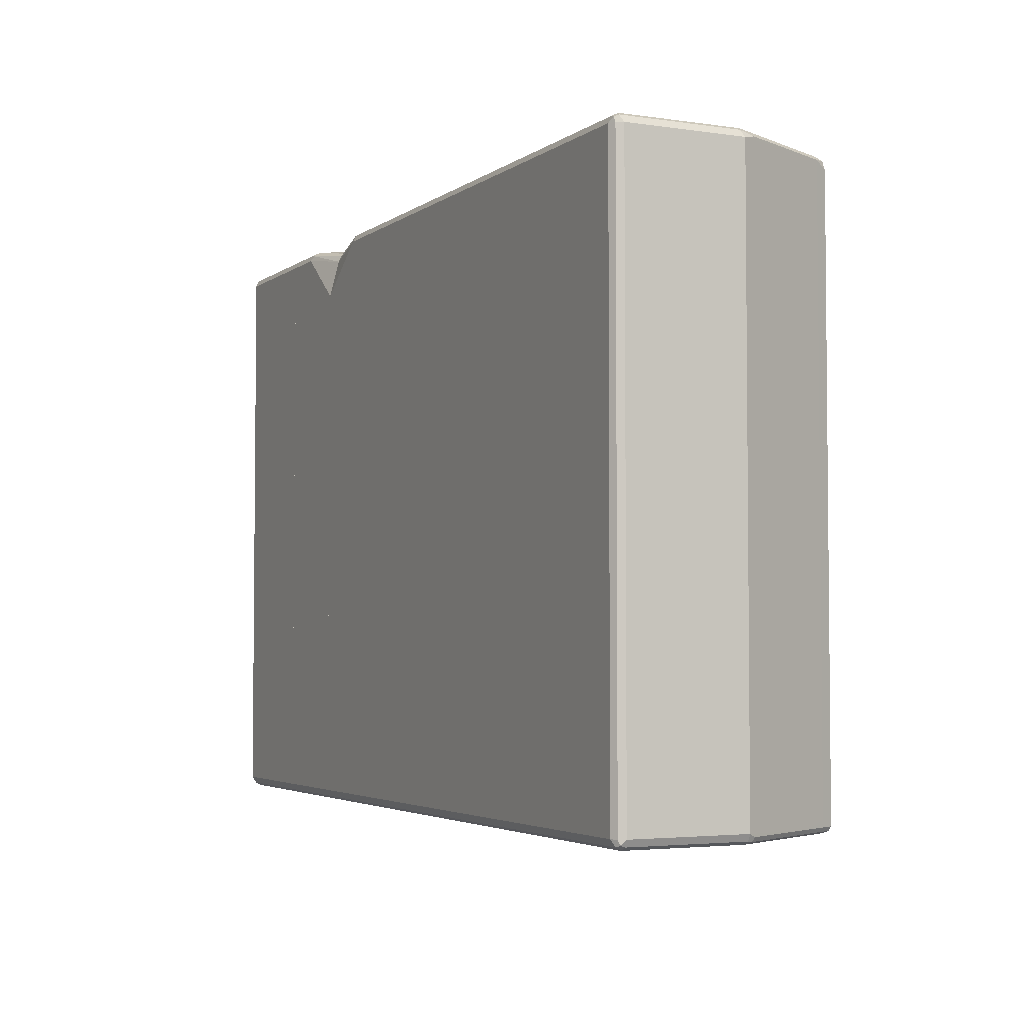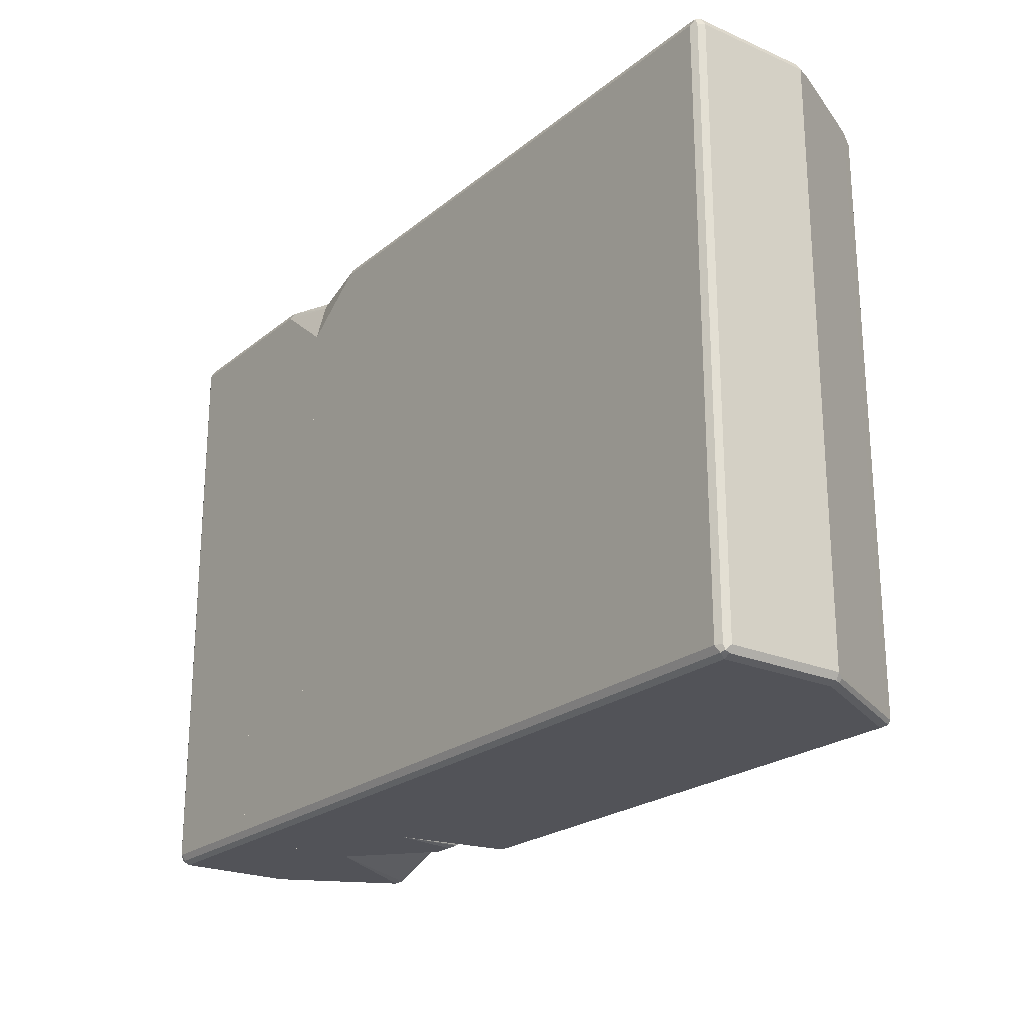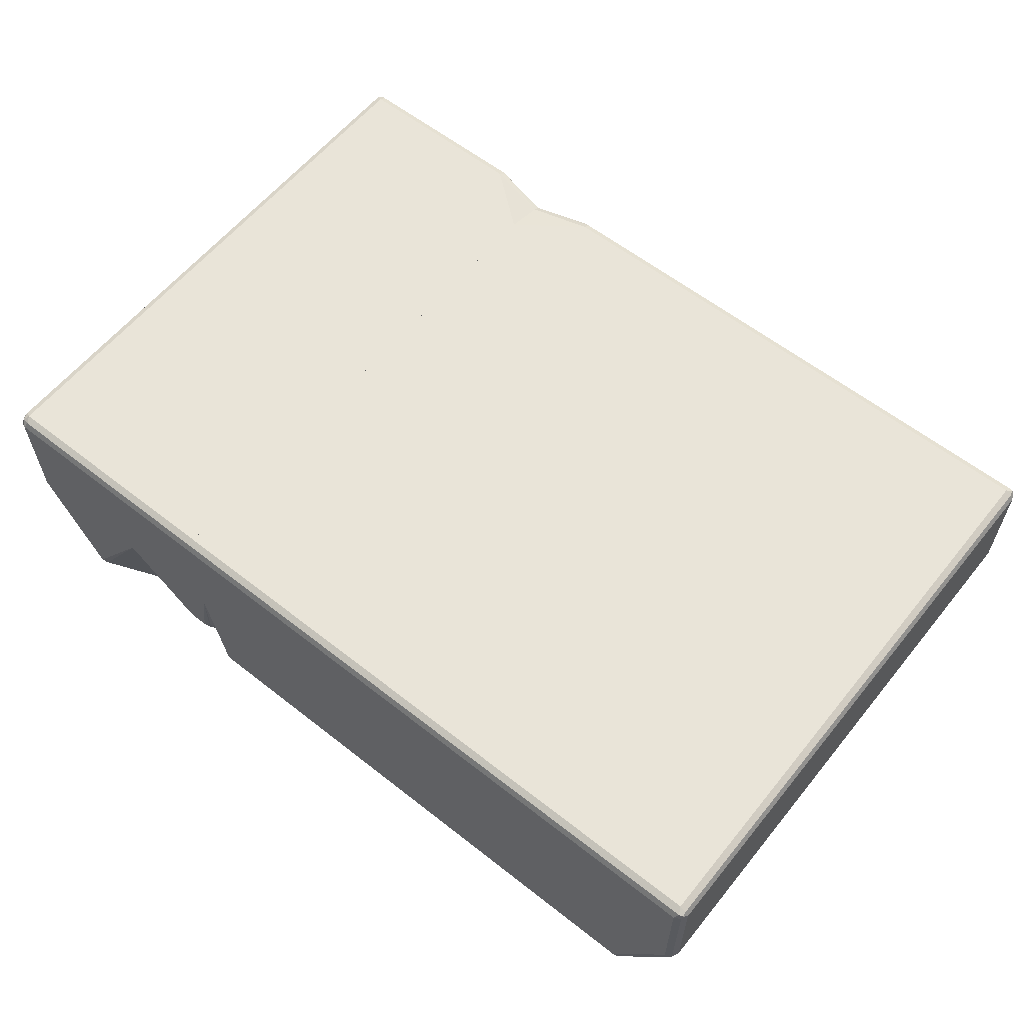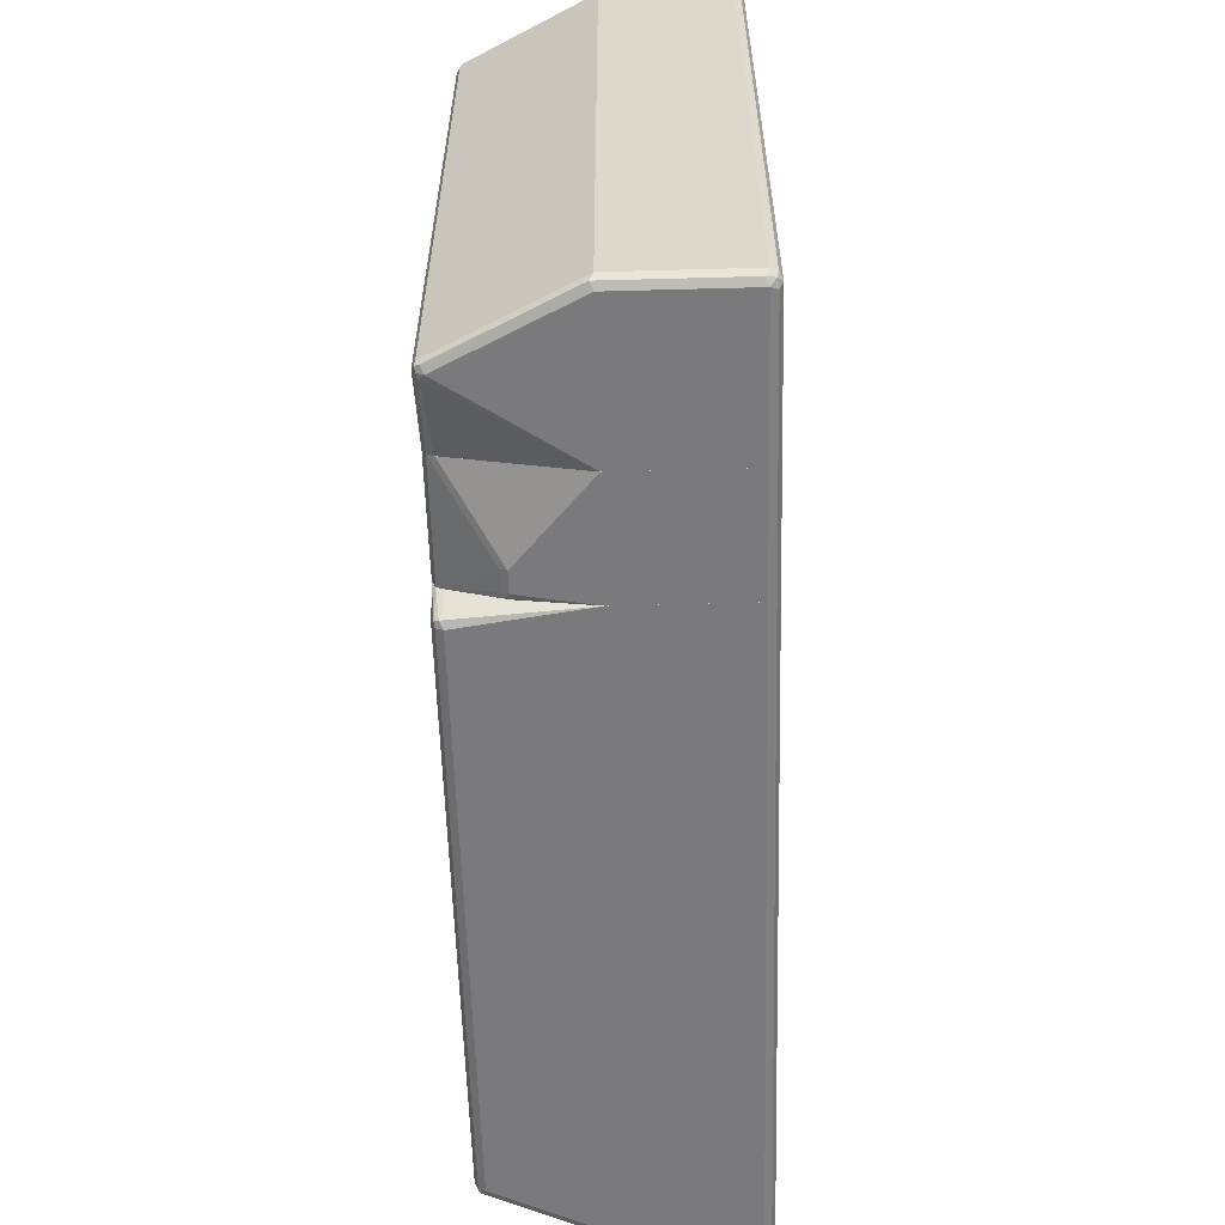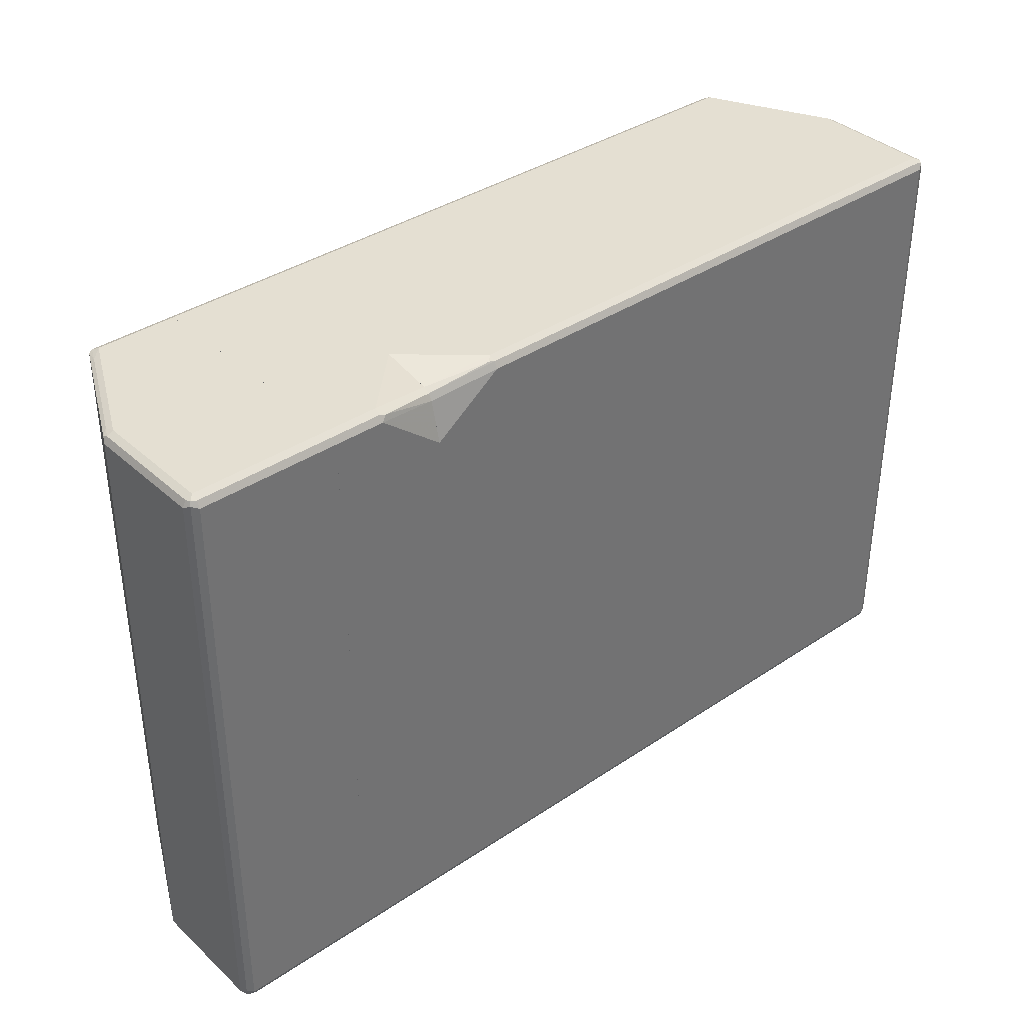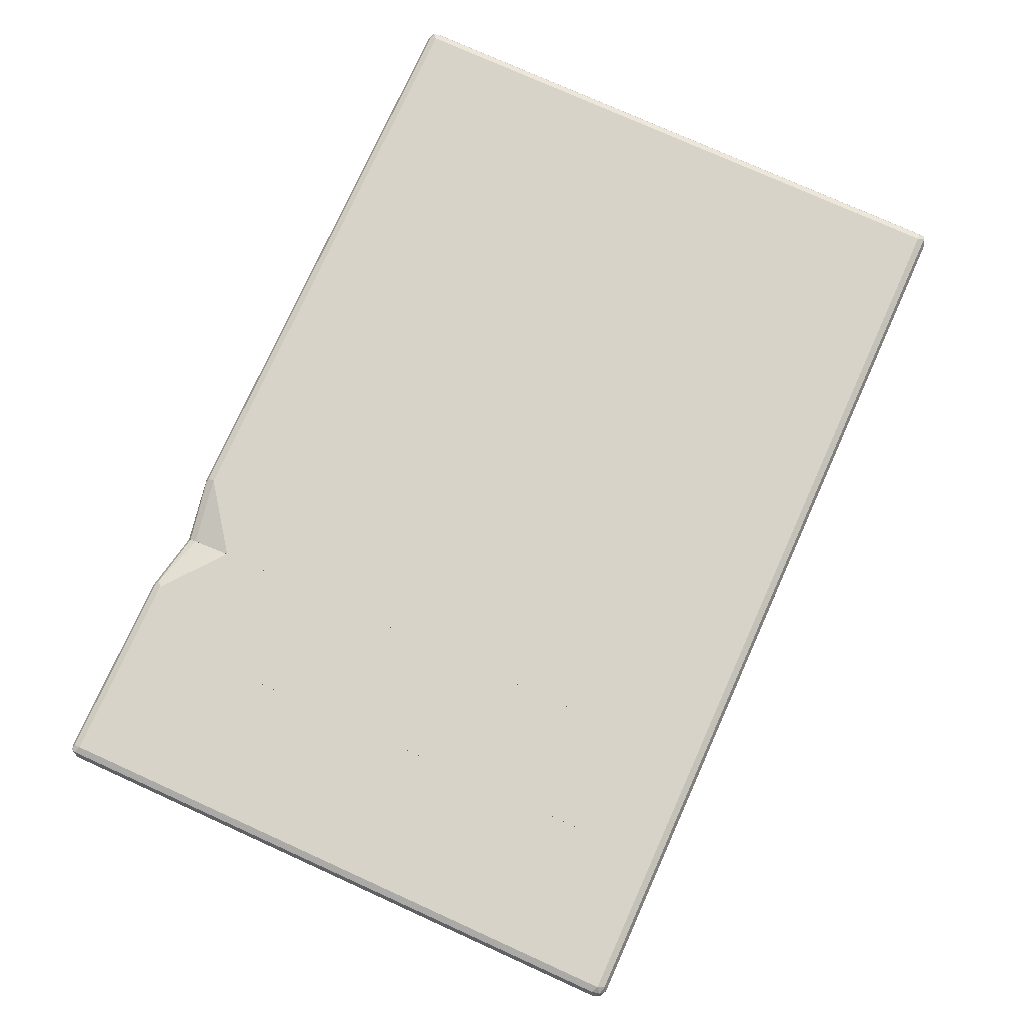
<metadata>
{"format":"obj","ext":"obj","renderer":"f3d","projection":"perspective","resolution":1024,"background":"white","views":[{"elev":-3.6,"azim":-116.1,"up":"+Z"},{"elev":-22.7,"azim":-126.5,"up":"+Z"},{"elev":59.9,"azim":-141.2,"up":"+Y"},{"elev":-58.2,"azim":91.6,"up":"+Z"},{"elev":37.1,"azim":139.2,"up":"+Z"},{"elev":76.8,"azim":114.3,"up":"+Y"}]}
</metadata>
<code>
v 0.3419 0.2073 -0.5356
v 0.3419 0.2188 -0.5298
v 0.3419 0 -0.5356
v -0.7774 0.2073 -0.5356
v 0.3419 0.2246 -0.5183
v -0.7832 0.2188 -0.5298
v 0.3419 -0.004045 -0.5347
v 0.3282 -0.2073 -0.5183
v 0.3225 -0.2131 -0.5298
v 0.311 -0.2073 -0.5356
v -0.7774 0 -0.5356
v -0.789 0.2073 -0.5298
v 0.3419 0.2246 0.4319
v -0.7774 0.2246 -0.5183
v -0.7904 0.2159 -0.5269
v -0.789 0.2188 -0.5183
v 0.3419 -0.2055 -0.4855
v 0.3419 -0.2096 -0.4837
v 0.3196 -0.2203 -0.5269
v 0.311 -0.2188 -0.5298
v 0.3419 -0.2187 -0.4792
v -0.6738 -0.2073 -0.5356
v -0.7688 -0.04318 -0.5312
v -0.7861 -0.008618 -0.5312
v -0.789 0 -0.5298
v -0.7429 -0.06908 -0.5356
v -0.7948 0.2073 -0.5183
v 0.3419 0.2073 0.501
v 0.2245 0.2246 0.5183
v -0.7774 0.2246 0.5183
v -0.789 0.2188 0.5183
v 0.311 -0.2246 -0.5183
v 0.3419 -0.2246 -0.4664
v -0.6738 -0.2188 -0.5298
v -0.6824 -0.2159 -0.5312
v -0.717 -0.1468 -0.5312
v -0.789 -0.01148 -0.5241
v -0.7199 -0.1497 -0.5241
v -0.7948 0 -0.5183
v -0.7948 0.2073 0.5183
v 0.3419 0.2016 0.5125
v 0.2245 0.2188 0.5298
v -0.7861 0.2203 0.5269
v -0.7774 0.2188 0.5298
v -0.789 0.2131 0.5298
v -0.6738 -0.2246 -0.5183
v 0.3419 -0.2246 0.5183
v -0.6853 -0.2188 -0.5241
v -0.6968 -0.1958 -0.5125
v -0.7948 -0 0.5183
v 0.3419 0.19 0.5183
v 0.2332 0.2159 0.5312
v 0.2245 0.2073 0.5356
v -0.7774 0.2073 0.5356
v -0.789 0.005716 0.5298
v -0.6738 -0.2246 0.5183
v 0.3419 -0.2188 0.5298
v -0.6853 -0.2188 0.5125
v -0.6968 -0.1958 0.5241
v -0.7659 -0.05756 0.5241
v -0.7832 -0.023 0.5241
v 0.3419 0.1036 0.5356
v -0.7774 -0 0.5356
v -0.6738 -0.2073 0.5356
v -0.7429 -0.06908 0.5356
v -0.668 -0.2188 0.5298
v -0.6824 -0.2159 0.5269
v 0.3419 -0.2073 0.5356
v 0.7775 0.2246 -0.5183
v 0.789 0.2188 -0.5125
v 0.7861 0.2159 -0.5269
v 0.7717 0.2188 -0.5298
v 0.5356 0.2246 -0.5183
v 0.7775 0.2246 0.5183
v 0.7948 0.2073 -0.5183
v 0.789 0.2188 0.5241
v 0.789 0.2016 -0.5298
v 0.7775 0.2073 -0.5356
v 0.5356 0.2188 -0.5298
v 0.5356 0.2246 0.5183
v 0.7775 0.2188 0.5298
v 0.7948 0 -0.5183
v 0.7948 0.2073 0.5183
v 0.7861 0.2159 0.5312
v 0.789 0.2073 0.5298
v 0.789 -0.005716 -0.5298
v 0.5356 0.2073 -0.5356
v 0.7775 0 -0.5356
v 0.5356 0.2188 0.5297
v 0.5529 0.2188 0.5298
v 0.7775 0.2073 0.5356
v 0.6853 -0.2188 -0.5183
v 0.6853 -0.2131 -0.5298
v 0.7948 -0 0.5183
v 0.789 -0 0.5298
v 0.5356 0 -0.5356
v 0.6738 -0.2073 -0.5356
v 0.5356 0.2073 0.5356
v 0.7775 -0 0.5356
v 0.6738 -0.2246 -0.5183
v 0.6824 -0.2203 -0.5269
v 0.6853 -0.2188 0.5183
v 0.6738 -0.2188 -0.5298
v 0.7904 -0.008618 0.5269
v 0.7386 -0.1123 0.5269
v 0.7796 -0.01724 0.5312
v 0.6652 -0.2159 -0.5312
v 0.5356 -0.2073 -0.4837
v 0.5356 -0.19 0.5356
v 0.6738 -0.2073 0.5356
v 0.5356 -0.2246 -0.4664
v 0.6738 -0.2246 0.5183
v 0.7041 -0.1814 0.5269
v 0.6868 -0.2159 0.5269
v 0.6796 -0.2188 0.5298
v 0.5356 -0.2188 -0.4779
v 0.6932 -0.19 0.5312
v 0.5529 -0.2073 0.5356
v 0.5356 -0.2074 0.5355
v 0.5356 -0.2246 0.501
v 0.5529 -0.2246 0.5183
v 0.5356 -0.2188 0.5298
v 0.5356 -0.2246 0.5183
v 0.5356 0.2246 -0.5183
v 0.5356 0.2188 -0.5298
v 0.3419 0.2246 -0.5183
v 0.5356 0.2246 0.5183
v 0.3419 0.2188 -0.5298
v 0.5356 0.2073 -0.5356
v 0.3419 0.2246 0.4319
v 0.4492 0.2246 0.5183
v 0.5356 0.2188 0.5298
v 0.5356 0.2188 0.5297
v 0.3419 0.2073 -0.5356
v 0.5356 0 -0.5356
v 0.3419 0.2073 0.501
v 0.4406 0.2203 0.5269
v 0.4492 0.2188 0.5298
v 0.5356 0.2073 0.5356
v 0.3419 0 -0.5356
v 0.3974 -0.1209 -0.5356
v 0.5356 -0.2073 -0.4837
v 0.3419 0.2016 0.5125
v 0.4492 0.2073 0.5356
v 0.5356 -0.19 0.5356
v 0.3628 -0.1209 -0.5356
v 0.3542 -0.1295 -0.5312
v 0.3513 -0.1209 -0.5298
v 0.3456 -0.1209 -0.5183
v 0.3419 -0.004045 -0.5347
v 0.3974 -0.1324 -0.5298
v 0.5356 -0.2188 -0.4779
v 0.3419 0.19 0.5183
v 0.3419 0.1036 0.5356
v 0.5356 -0.2073 0.5356
v 0.5356 -0.2074 0.5355
v 0.3628 -0.1324 -0.5298
v 0.3419 -0.2187 -0.4792
v 0.3419 -0.2096 -0.4837
v 0.3419 -0.2055 -0.4855
v 0.5356 -0.2246 -0.4664
v 0.3419 -0.2073 0.5356
v 0.5356 -0.2188 0.5298
v 0.3419 -0.2246 -0.4664
v 0.5356 -0.2246 0.501
v 0.3419 -0.2188 0.5298
v 0.5356 -0.2246 0.5183
v 0.5356 -0.2246 0.5183
v 0.3419 -0.2246 0.5183
f 1 2 5
f 1 5 13
f 1 13 28
f 1 28 41
f 1 41 51
f 1 51 62
f 1 62 68
f 1 68 57
f 1 57 47
f 1 47 33
f 1 33 21
f 1 21 18
f 1 18 17
f 1 17 7
f 1 7 3
f 1 3 10
f 1 10 22
f 1 22 26
f 1 26 11
f 1 11 4
f 1 4 6
f 1 6 2
f 2 6 14
f 2 14 5
f 3 7 8
f 3 8 9
f 3 9 10
f 4 11 25
f 4 25 12
f 4 12 6
f 5 14 30
f 5 30 29
f 5 29 13
f 6 12 15
f 6 15 16
f 6 16 14
f 7 17 8
f 8 17 18
f 8 18 9
f 9 19 20
f 9 20 10
f 9 18 21
f 9 21 19
f 10 20 34
f 10 34 22
f 11 23 24
f 11 24 25
f 11 26 23
f 12 25 39
f 12 39 27
f 12 27 15
f 13 29 28
f 14 16 31
f 14 31 30
f 15 27 16
f 16 27 40
f 16 40 31
f 19 32 20
f 19 21 33
f 19 33 32
f 20 32 46
f 20 46 34
f 22 34 35
f 22 35 36
f 22 36 23
f 22 23 26
f 23 37 24
f 23 36 38
f 23 38 37
f 24 37 25
f 25 37 39
f 27 39 50
f 27 50 40
f 28 29 42
f 28 42 41
f 29 30 44
f 29 44 42
f 30 31 43
f 30 43 44
f 31 40 45
f 31 45 43
f 32 33 47
f 32 47 56
f 32 56 46
f 34 46 48
f 34 48 35
f 35 48 38
f 35 38 36
f 37 38 39
f 38 48 49
f 38 49 39
f 39 49 59
f 39 59 50
f 40 50 55
f 40 55 45
f 41 42 52
f 41 52 51
f 42 53 52
f 42 44 54
f 42 54 53
f 43 45 44
f 44 45 54
f 45 55 63
f 45 63 54
f 46 56 58
f 46 58 48
f 47 57 66
f 47 66 56
f 48 58 59
f 48 59 49
f 50 60 61
f 50 61 55
f 50 59 60
f 51 52 53
f 51 53 62
f 53 54 63
f 53 63 65
f 53 65 64
f 53 64 68
f 53 68 62
f 55 61 60
f 55 60 59
f 55 59 64
f 55 64 65
f 55 65 63
f 56 66 67
f 56 67 58
f 57 68 64
f 57 64 66
f 58 67 59
f 59 67 64
f 64 67 66
f 69 70 71
f 69 71 72
f 69 72 79
f 69 79 73
f 69 73 80
f 69 80 74
f 69 74 76
f 69 76 70
f 70 75 71
f 70 76 83
f 70 83 75
f 71 75 77
f 71 77 78
f 71 78 72
f 72 78 87
f 72 87 79
f 73 79 87
f 73 87 96
f 73 96 108
f 73 108 116
f 73 116 111
f 73 111 120
f 73 120 123
f 73 123 122
f 73 122 119
f 73 119 109
f 73 109 98
f 73 98 89
f 73 89 80
f 74 80 90
f 74 90 81
f 74 81 76
f 75 82 86
f 75 86 77
f 75 83 94
f 75 94 82
f 76 81 84
f 76 84 85
f 76 85 83
f 77 86 88
f 77 88 78
f 78 88 97
f 78 97 96
f 78 96 87
f 80 89 90
f 81 90 98
f 81 98 91
f 81 91 84
f 82 92 93
f 82 93 86
f 82 94 102
f 82 102 92
f 83 85 95
f 83 95 94
f 84 91 85
f 85 91 99
f 85 99 95
f 86 93 88
f 88 93 97
f 89 98 90
f 91 98 109
f 91 109 118
f 91 118 110
f 91 110 99
f 92 100 101
f 92 101 93
f 92 102 112
f 92 112 100
f 93 101 103
f 93 103 97
f 94 95 104
f 94 104 105
f 94 105 102
f 95 106 104
f 95 99 106
f 96 97 107
f 96 107 108
f 97 103 107
f 99 110 106
f 100 111 116
f 100 116 103
f 100 103 101
f 100 112 121
f 100 121 120
f 100 120 111
f 102 105 113
f 102 113 114
f 102 114 115
f 102 115 112
f 103 116 107
f 104 106 105
f 105 106 117
f 105 117 113
f 106 110 117
f 107 116 108
f 109 119 118
f 110 118 122
f 110 122 115
f 110 115 117
f 112 115 122
f 112 122 121
f 113 117 114
f 114 117 115
f 118 119 122
f 120 121 123
f 121 122 123
f 124 125 128
f 124 128 126
f 124 126 130
f 124 130 131
f 124 131 127
f 124 127 133
f 124 133 139
f 124 139 145
f 124 145 156
f 124 156 163
f 124 163 168
f 124 168 165
f 124 165 161
f 124 161 152
f 124 152 142
f 124 142 135
f 124 135 129
f 124 129 125
f 125 129 134
f 125 134 128
f 126 128 134
f 126 134 140
f 126 140 150
f 126 150 160
f 126 160 159
f 126 159 158
f 126 158 164
f 126 164 169
f 126 169 166
f 126 166 162
f 126 162 154
f 126 154 153
f 126 153 143
f 126 143 136
f 126 136 130
f 127 131 138
f 127 138 132
f 127 132 133
f 129 135 141
f 129 141 146
f 129 146 140
f 129 140 134
f 130 136 131
f 131 136 137
f 131 137 138
f 132 138 144
f 132 144 139
f 132 139 133
f 135 142 141
f 136 143 137
f 137 143 138
f 138 143 153
f 138 153 144
f 139 144 154
f 139 154 162
f 139 162 155
f 139 155 145
f 140 146 147
f 140 147 148
f 140 148 149
f 140 149 150
f 141 151 157
f 141 157 146
f 141 142 152
f 141 152 151
f 144 153 154
f 145 155 156
f 146 157 147
f 147 157 158
f 147 158 159
f 147 159 160
f 147 160 148
f 148 160 149
f 149 160 150
f 151 152 158
f 151 158 157
f 152 161 158
f 155 162 166
f 155 166 163
f 155 163 156
f 158 161 164
f 161 165 167
f 161 167 169
f 161 169 164
f 163 167 168
f 163 166 169
f 163 169 167
f 165 168 167

</code>
